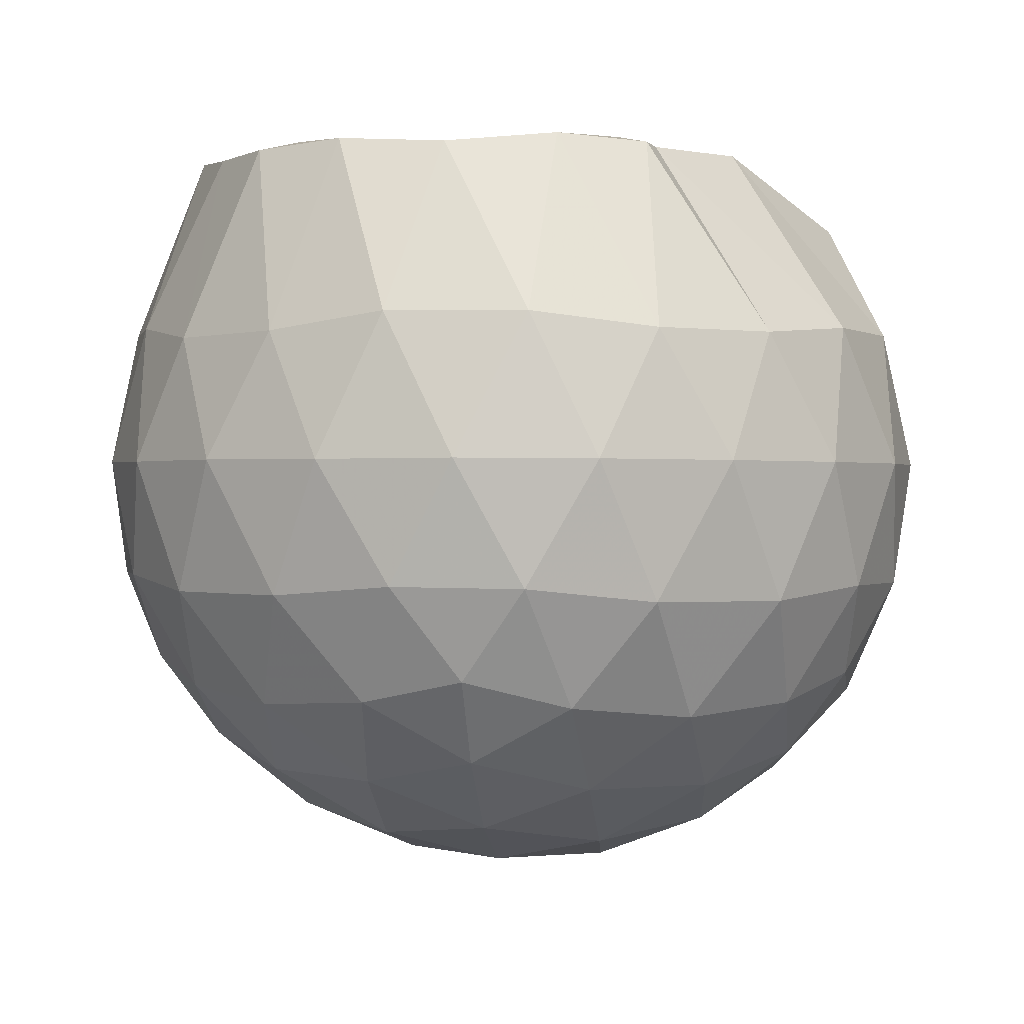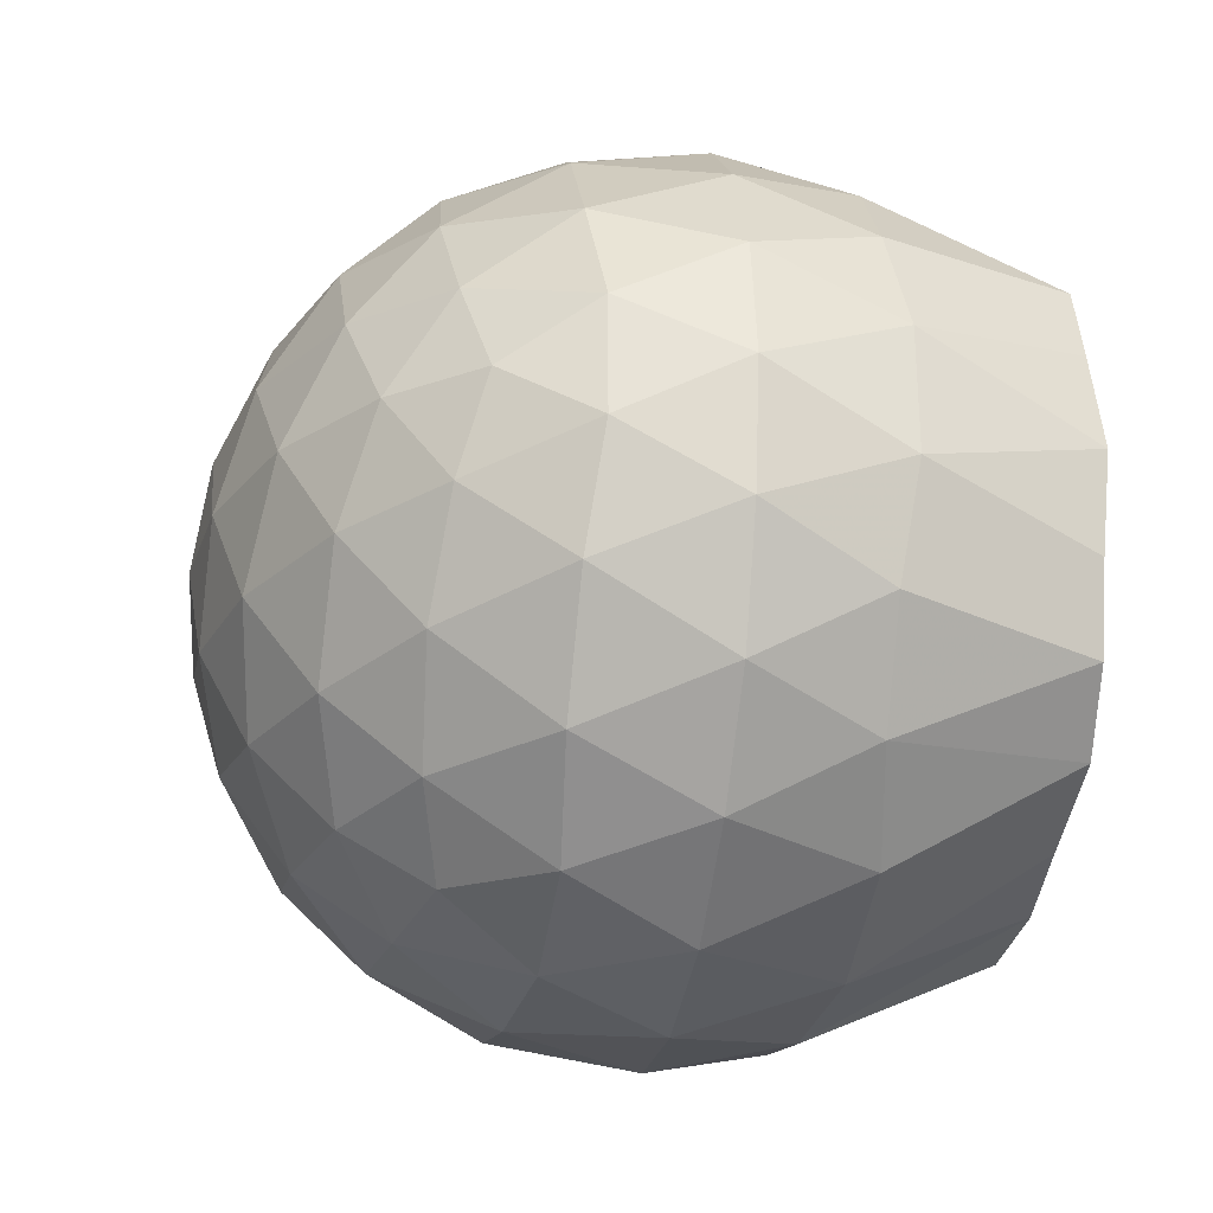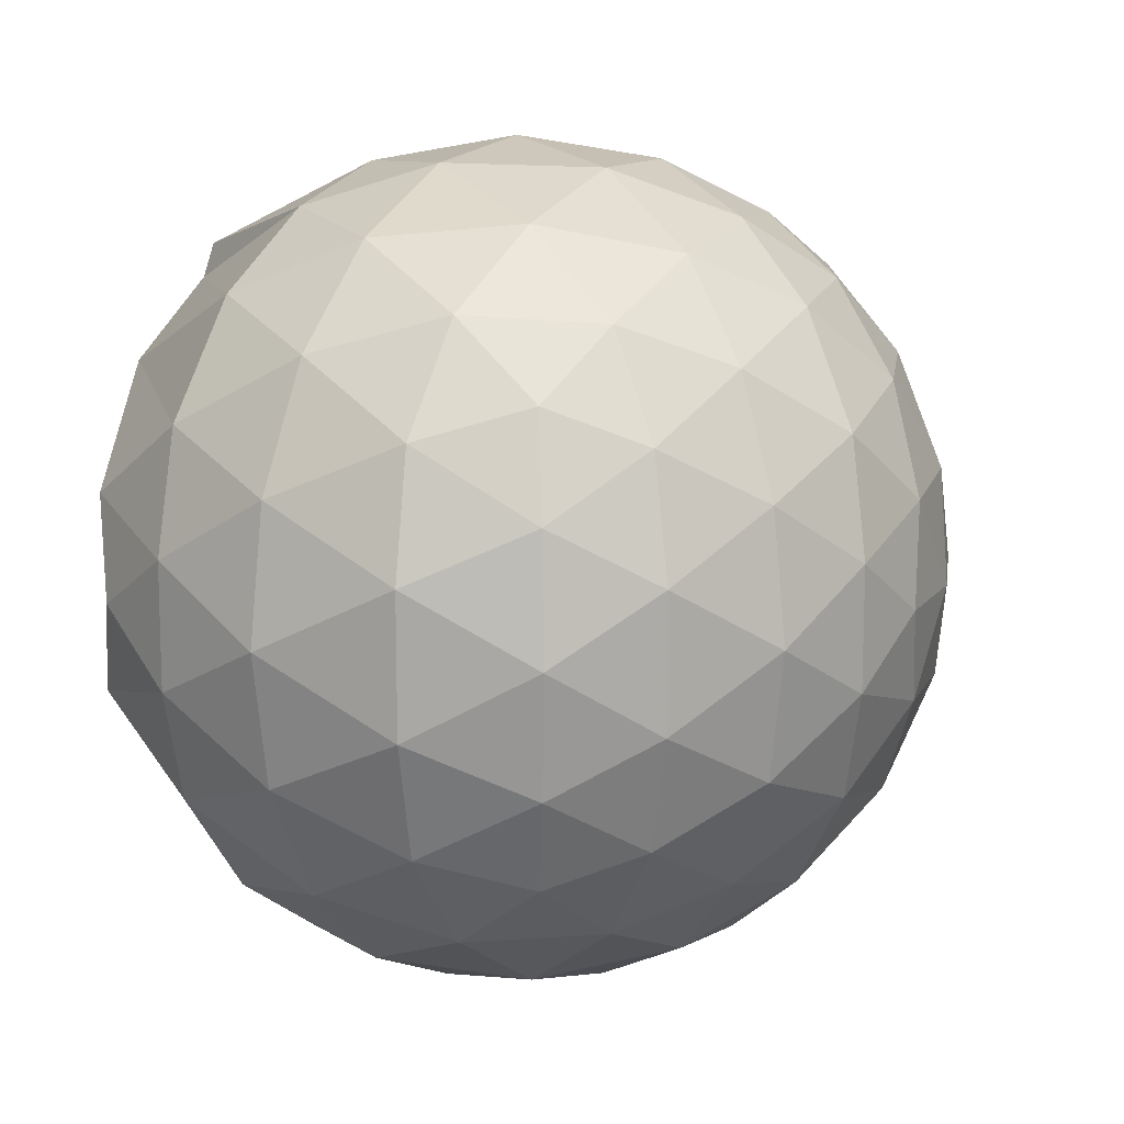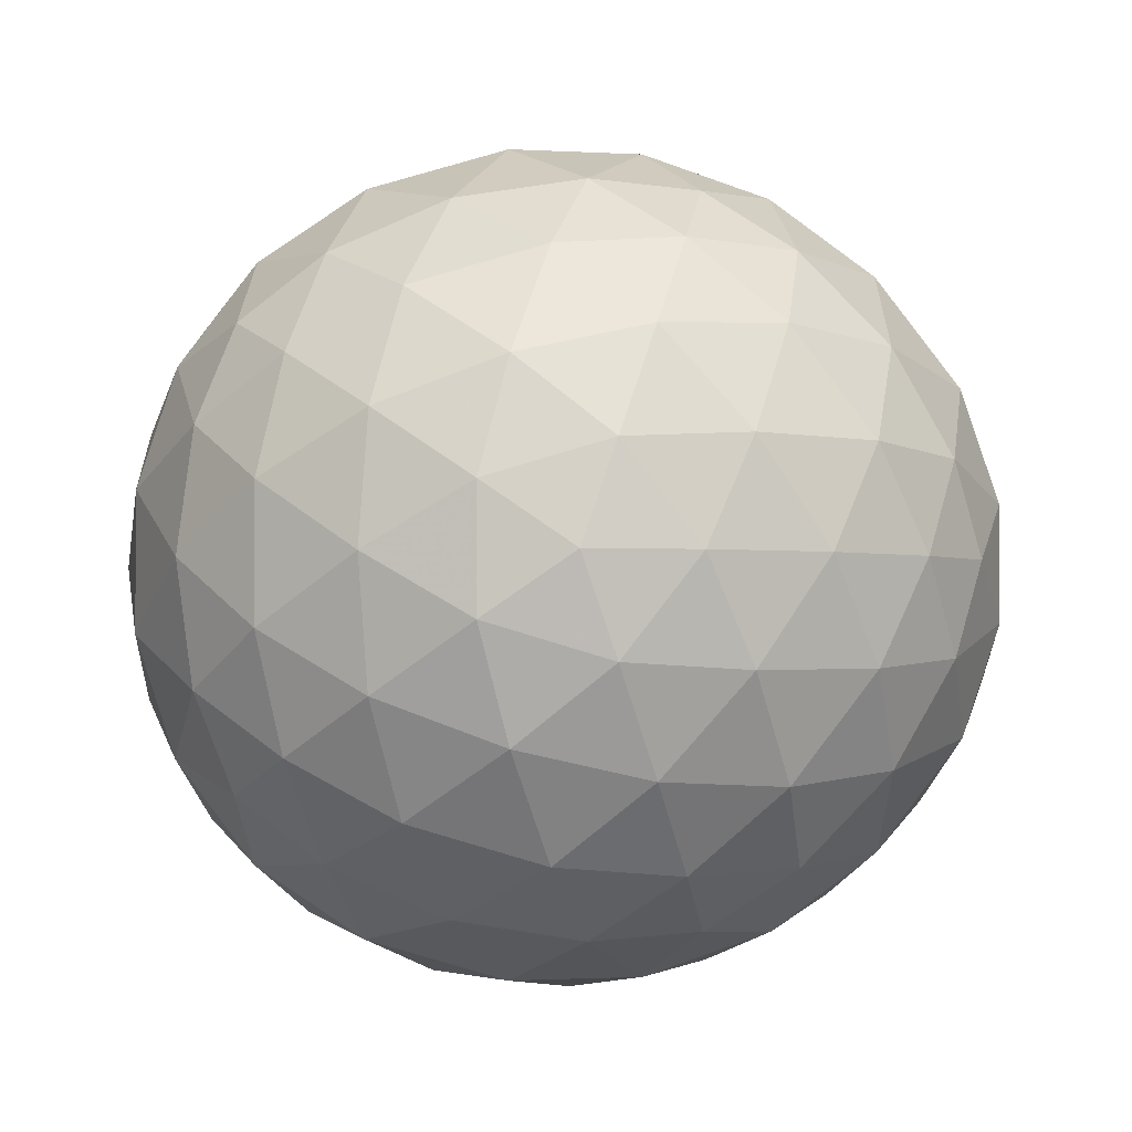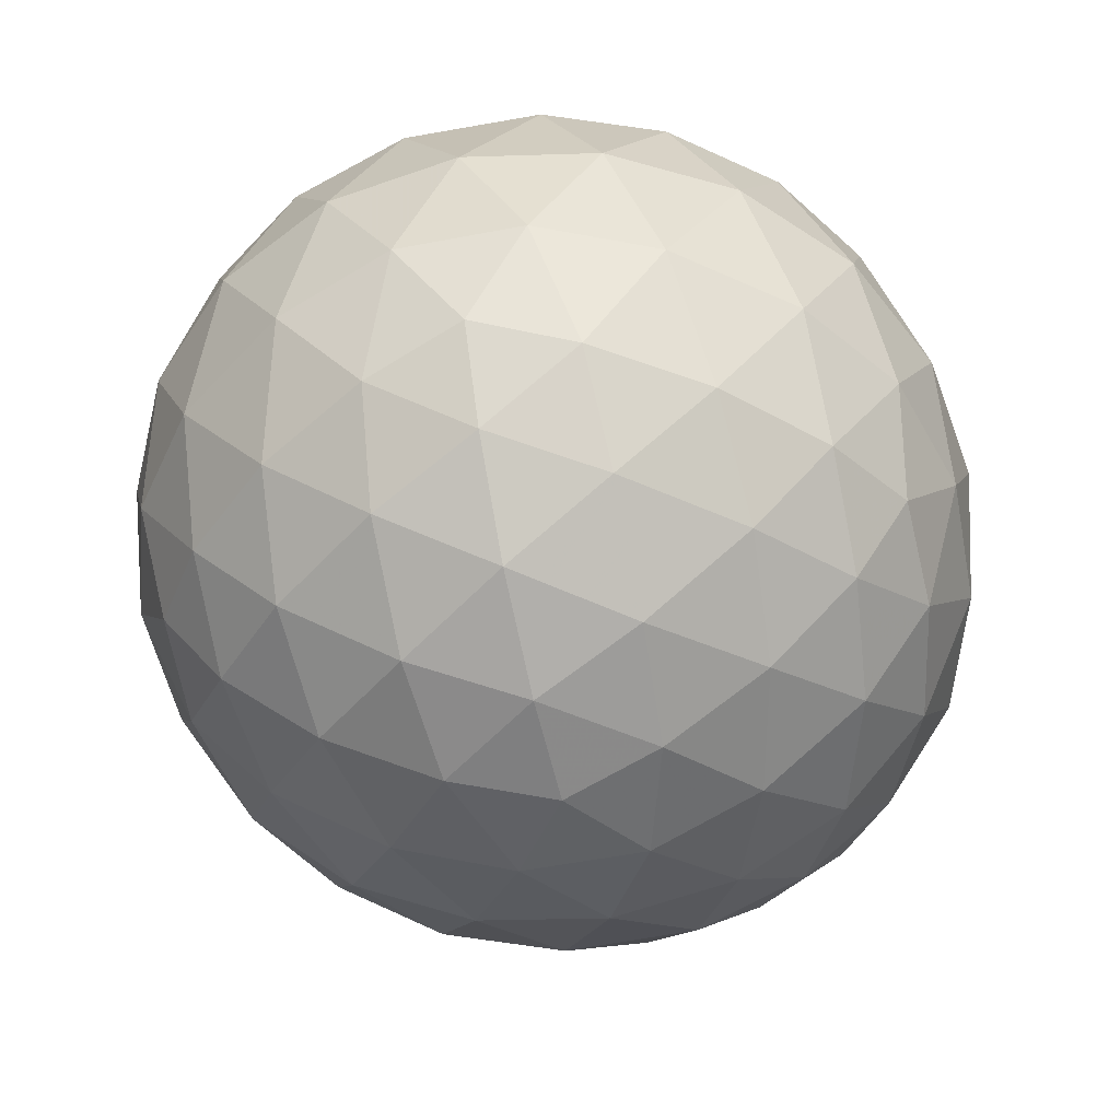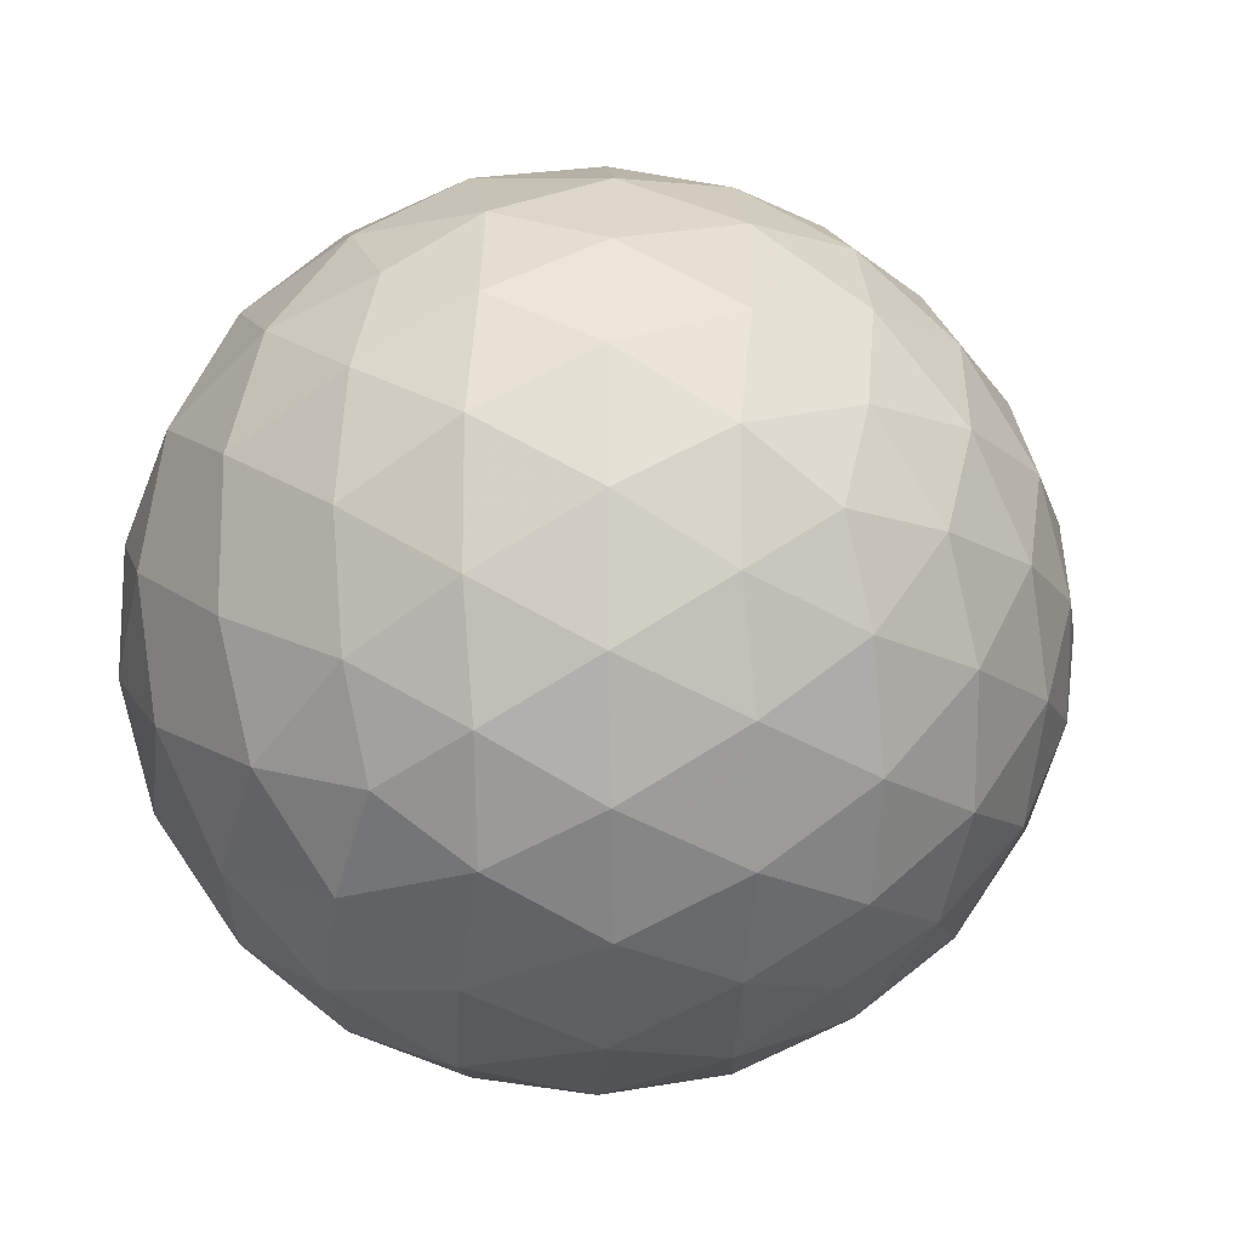
<metadata>
{"format":"obj","ext":"obj","renderer":"f3d","projection":"perspective","resolution":1024,"background":"white","views":[{"elev":0.5,"azim":-12.0,"up":"+Z"},{"elev":-28.6,"azim":-98.9,"up":"+Y"},{"elev":13.2,"azim":121.5,"up":"+Y"},{"elev":-2.3,"azim":178.6,"up":"+Y"},{"elev":-55.9,"azim":138.1,"up":"+Z"},{"elev":-15.4,"azim":152.7,"up":"+Y"}]}
</metadata>
<code>
v -1.598 -0.01445 0.9679
v -1.508 -0.01612 -0.7346
v -0.6628 -0.01557 0.7506
v -0.7444 0.203 0.8285
v -1.064 0.434 0.9776
v -1.296 0.5959 0.9721
v -1.337 0.6695 0.9738
v -1.539 0.6465 0.9739
v -1.792 0.6172 0.9699
v -2.018 0.528 0.9666
v -2.184 0.3987 0.965
v -2.246 0.2094 0.9638
v -2.272 -0.01614 0.9814
v -2.247 -0.2409 0.9636
v -2.182 -0.4302 0.9662
v -2.017 -0.5604 0.9811
v -1.792 -0.6491 0.9699
v -1.539 -0.6773 0.992
v -1.338 -0.7013 0.9732
v -1.296 -0.6281 0.972
v -1.064 -0.466 0.9782
v -0.7436 -0.2355 0.8285
v -0.5728 0.1244 0.5308
v -0.6693 0.3883 0.5592
v -0.8599 0.636 0.5611
v -1.09 0.7999 0.5387
v -1.365 0.8768 0.5431
v -1.652 0.8577 0.5766
v -1.953 0.754 0.5792
v -2.182 0.5932 0.5421
v -2.353 0.3721 0.5366
v -2.423 0.1249 0.5702
v -2.422 -0.1578 0.5707
v -2.353 -0.4039 0.5359
v -2.182 -0.6251 0.5416
v -1.953 -0.786 0.5785
v -1.652 -0.8901 0.576
v -1.365 -0.9091 0.5423
v -1.09 -0.8322 0.5402
v -0.8598 -0.6683 0.562
v -0.6689 -0.4203 0.5604
v -0.5727 -0.1568 0.5315
v -0.5585 0.2837 0.2494
v -0.7011 0.5536 0.25
v -0.9235 0.7654 0.2514
v -1.203 0.897 0.2534
v -1.513 0.9348 0.2558
v -1.822 0.8757 0.2575
v -2.098 0.729 0.2557
v -2.314 0.5165 0.2556
v -2.453 0.2584 0.2541
v -2.495 -0.01632 0.2563
v -2.453 -0.2905 0.2538
v -2.314 -0.5488 0.2561
v -2.098 -0.7609 0.2554
v -1.822 -0.9079 0.2573
v -1.513 -0.967 0.2557
v -1.203 -0.9293 0.2532
v -0.9235 -0.7977 0.2512
v -0.701 -0.5858 0.2501
v -0.5586 -0.316 0.2491
v -0.5098 -0.01621 0.2483
v -0.6507 0.411 -0.03517
v -0.8234 0.6406 -0.03305
v -1.064 0.799 -0.05924
v -1.372 0.8883 -0.05607
v -1.666 0.8844 -0.0252
v -1.946 0.7869 -0.02161
v -2.176 0.612 -0.04528
v -2.363 0.3661 -0.04412
v -2.453 0.1148 -0.01292
v -2.452 -0.1467 -0.01286
v -2.363 -0.3983 -0.04412
v -2.176 -0.6442 -0.04533
v -1.946 -0.819 -0.02165
v -1.666 -0.9166 -0.02524
v -1.372 -0.9206 -0.05609
v -1.064 -0.8312 -0.05935
v -0.8234 -0.6728 -0.03296
v -0.6507 -0.4433 -0.03524
v -0.566 -0.1727 -0.06399
v -0.566 0.1404 -0.06401
v -0.7985 0.481 -0.2462
v -0.9896 0.6223 -0.3013
v -1.253 0.7355 -0.3218
v -1.538 0.7827 -0.2934
v -1.781 0.768 -0.2325
v -1.981 0.6324 -0.2838
v -2.176 0.4282 -0.3014
v -2.312 0.194 -0.2726
v -2.378 -0.01622 -0.2157
v -2.312 -0.2263 -0.2727
v -2.176 -0.4604 -0.3014
v -1.981 -0.6647 -0.2838
v -1.781 -0.8002 -0.2325
v -1.538 -0.8149 -0.2934
v -1.253 -0.7677 -0.3218
v -0.9896 -0.6545 -0.3013
v -0.7985 -0.5133 -0.2462
v -0.7167 -0.2933 -0.304
v -0.6828 -0.01612 -0.3281
v -0.7167 0.2611 -0.304
v -0.9922 -0.0158 0.9722
v -1.307 0.1982 0.9686
v -1.373 0.3934 0.9699
v -1.384 0.5809 0.9947
v -1.633 0.5259 0.9635
v -1.881 0.4196 0.9674
v -2.081 0.3364 0.9964
v -2.121 0.1008 0.9977
v -2.123 -0.1345 0.9851
v -2.082 -0.3695 0.9954
v -1.88 -0.4529 0.9669
v -1.634 -0.5576 0.9635
v -1.383 -0.6133 0.9945
v -1.375 -0.4261 0.9703
v -1.307 -0.2297 0.9684
v -1.344 -0.01749 0.9728
v -1.362 0.1897 0.9719
v -1.428 0.3694 0.9673
v -1.701 0.3087 1
v -1.934 0.2192 0.9982
v -1.949 -0.01593 0.9632
v -1.934 -0.2525 0.9981
v -1.7 -0.3415 0.9996
v -1.429 -0.402 0.9687
v -1.362 -0.2205 0.971
v -1.384 -0.01727 0.9946
v -1.524 0.169 0.9673
v -1.751 0.09685 0.9863
v -1.751 -0.1269 0.9996
v -1.522 -0.2011 0.9664
v -0.9147 0.398 -0.4386
v -1.158 0.5269 -0.4984
v -1.457 0.6153 -0.4931
v -1.736 0.6398 -0.4243
v -1.941 0.4555 -0.4802
v -2.124 0.2157 -0.4732
v -2.237 -0.01615 -0.4064
v -2.124 -0.2478 -0.4732
v -1.941 -0.4876 -0.4802
v -1.736 -0.6721 -0.4243
v -1.457 -0.6476 -0.4931
v -1.158 -0.5591 -0.4984
v -0.9147 -0.4302 -0.4386
v -0.8603 -0.1667 -0.5021
v -0.8603 0.1344 -0.5021
v -1.094 0.271 -0.6092
v -1.374 0.3745 -0.6443
v -1.667 0.4408 -0.5971
v -1.859 0.2197 -0.63
v -2.019 -0.01612 -0.5842
v -1.859 -0.252 -0.63
v -1.667 -0.473 -0.5971
v -1.374 -0.4067 -0.6443
v -1.094 -0.3033 -0.6092
v -1.075 -0.01612 -0.6495
v -1.308 0.1214 -0.7102
v -1.585 0.2041 -0.7035
v -1.755 -0.01613 -0.6976
v -1.585 -0.2364 -0.7035
v -1.308 -0.1536 -0.7102
f 3 23 4
f 4 23 24
f 4 24 5
f 5 24 25
f 5 25 6
f 6 25 26
f 6 26 7
f 7 26 27
f 7 27 8
f 8 27 28
f 8 28 9
f 9 28 29
f 9 29 10
f 10 29 30
f 10 30 11
f 11 30 31
f 11 31 12
f 12 31 32
f 12 32 13
f 13 32 33
f 13 33 14
f 14 33 34
f 14 34 15
f 15 34 35
f 15 35 16
f 16 35 36
f 16 36 17
f 17 36 37
f 17 37 18
f 18 37 38
f 18 38 19
f 19 38 39
f 19 39 20
f 20 39 40
f 20 40 21
f 21 40 41
f 21 41 22
f 22 41 42
f 22 42 3
f 3 42 23
f 23 43 24
f 24 43 44
f 24 44 25
f 25 44 45
f 25 45 26
f 26 45 46
f 26 46 27
f 27 46 47
f 27 47 28
f 28 47 48
f 28 48 29
f 29 48 49
f 29 49 30
f 30 49 50
f 30 50 31
f 31 50 51
f 31 51 32
f 32 51 52
f 32 52 33
f 33 52 53
f 33 53 34
f 34 53 54
f 34 54 35
f 35 54 55
f 35 55 36
f 36 55 56
f 36 56 37
f 37 56 57
f 37 57 38
f 38 57 58
f 38 58 39
f 39 58 59
f 39 59 40
f 40 59 60
f 40 60 41
f 41 60 61
f 41 61 42
f 42 61 62
f 42 62 23
f 23 62 43
f 43 63 44
f 44 63 64
f 44 64 45
f 45 64 65
f 45 65 46
f 46 65 66
f 46 66 47
f 47 66 67
f 47 67 48
f 48 67 68
f 48 68 49
f 49 68 69
f 49 69 50
f 50 69 70
f 50 70 51
f 51 70 71
f 51 71 52
f 52 71 72
f 52 72 53
f 53 72 73
f 53 73 54
f 54 73 74
f 54 74 55
f 55 74 75
f 55 75 56
f 56 75 76
f 56 76 57
f 57 76 77
f 57 77 58
f 58 77 78
f 58 78 59
f 59 78 79
f 59 79 60
f 60 79 80
f 60 80 61
f 61 80 81
f 61 81 62
f 62 81 82
f 62 82 43
f 43 82 63
f 63 83 64
f 64 83 84
f 64 84 65
f 65 84 85
f 65 85 66
f 66 85 86
f 66 86 67
f 67 86 87
f 67 87 68
f 68 87 88
f 68 88 69
f 69 88 89
f 69 89 70
f 70 89 90
f 70 90 71
f 71 90 91
f 71 91 72
f 72 91 92
f 72 92 73
f 73 92 93
f 73 93 74
f 74 93 94
f 74 94 75
f 75 94 95
f 75 95 76
f 76 95 96
f 76 96 77
f 77 96 97
f 77 97 78
f 78 97 98
f 78 98 79
f 79 98 99
f 79 99 80
f 80 99 100
f 80 100 81
f 81 100 101
f 81 101 82
f 82 101 102
f 82 102 63
f 63 102 83
f 103 104 118
f 104 119 118
f 104 105 119
f 105 120 119
f 105 106 120
f 106 107 120
f 107 121 120
f 107 108 121
f 108 122 121
f 108 109 122
f 109 110 122
f 110 123 122
f 110 111 123
f 111 124 123
f 111 112 124
f 112 113 124
f 113 125 124
f 113 114 125
f 114 126 125
f 114 115 126
f 115 116 126
f 116 127 126
f 116 117 127
f 117 118 127
f 117 103 118
f 118 119 128
f 119 129 128
f 119 120 129
f 120 121 129
f 121 130 129
f 121 122 130
f 122 123 130
f 123 131 130
f 123 124 131
f 124 125 131
f 125 132 131
f 125 126 132
f 126 127 132
f 127 128 132
f 127 118 128
f 133 148 134
f 134 148 149
f 134 149 135
f 135 149 150
f 135 150 136
f 136 150 137
f 137 150 151
f 137 151 138
f 138 151 152
f 138 152 139
f 139 152 140
f 140 152 153
f 140 153 141
f 141 153 154
f 141 154 142
f 142 154 143
f 143 154 155
f 143 155 144
f 144 155 156
f 144 156 145
f 145 156 146
f 146 156 157
f 146 157 147
f 147 157 148
f 147 148 133
f 148 158 149
f 149 158 159
f 149 159 150
f 150 159 151
f 151 159 160
f 151 160 152
f 152 160 153
f 153 160 161
f 153 161 154
f 154 161 155
f 155 161 162
f 155 162 156
f 156 162 157
f 157 162 158
f 157 158 148
f 3 4 103
f 103 4 104
f 4 5 104
f 104 5 105
f 5 6 105
f 105 6 106
f 6 7 106
f 7 8 106
f 106 8 107
f 8 9 107
f 107 9 108
f 9 10 108
f 108 10 109
f 10 11 109
f 11 12 109
f 109 12 110
f 12 13 110
f 110 13 111
f 13 14 111
f 111 14 112
f 14 15 112
f 15 16 112
f 112 16 113
f 16 17 113
f 113 17 114
f 17 18 114
f 114 18 115
f 18 19 115
f 19 20 115
f 115 20 116
f 20 21 116
f 116 21 117
f 21 22 117
f 117 22 103
f 22 3 103
f 83 133 84
f 84 133 134
f 84 134 85
f 85 134 135
f 85 135 86
f 86 135 136
f 86 136 87
f 87 136 88
f 88 136 137
f 88 137 89
f 89 137 138
f 89 138 90
f 90 138 139
f 90 139 91
f 91 139 92
f 92 139 140
f 92 140 93
f 93 140 141
f 93 141 94
f 94 141 142
f 94 142 95
f 95 142 96
f 96 142 143
f 96 143 97
f 97 143 144
f 97 144 98
f 98 144 145
f 98 145 99
f 99 145 100
f 100 145 146
f 100 146 101
f 101 146 147
f 101 147 102
f 102 147 133
f 102 133 83
f 128 129 1
f 129 130 1
f 130 131 1
f 131 132 1
f 132 128 1
f 159 158 2
f 160 159 2
f 161 160 2
f 162 161 2
f 158 162 2

</code>
